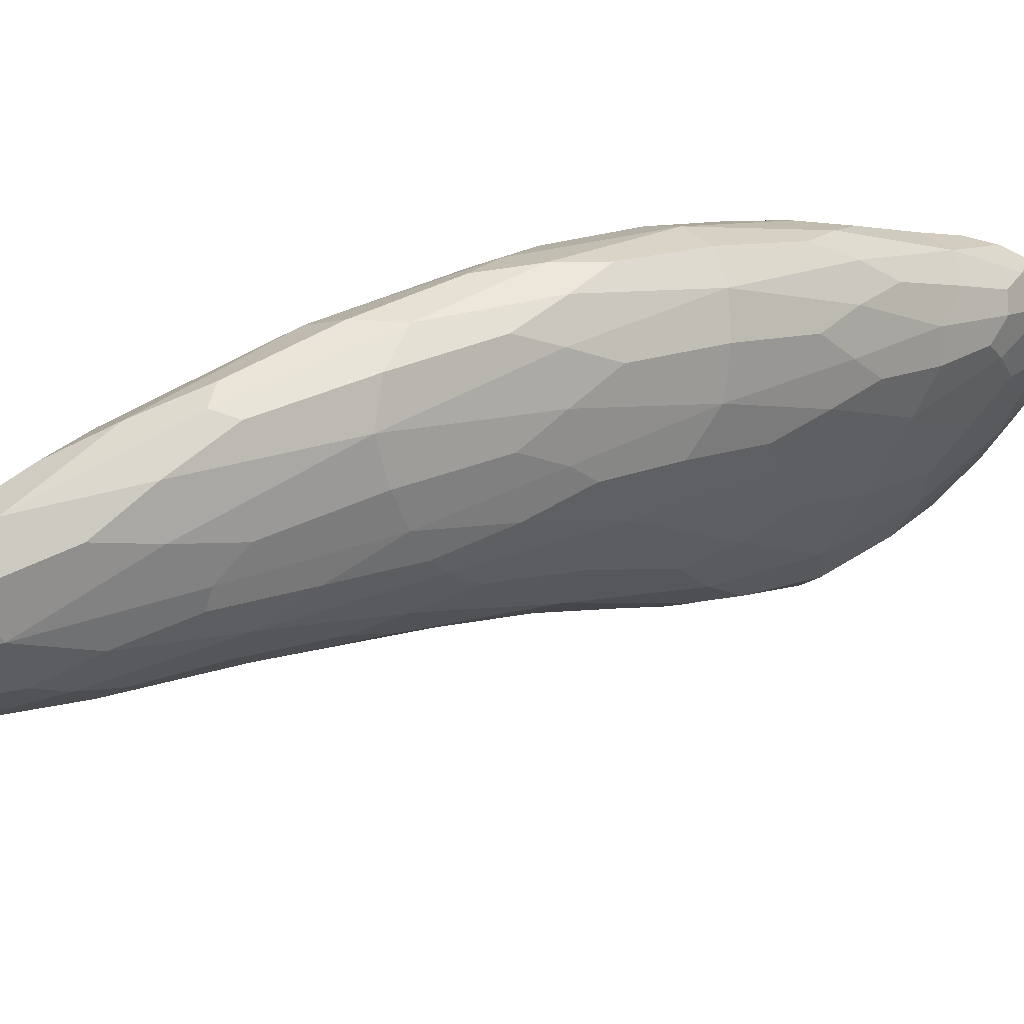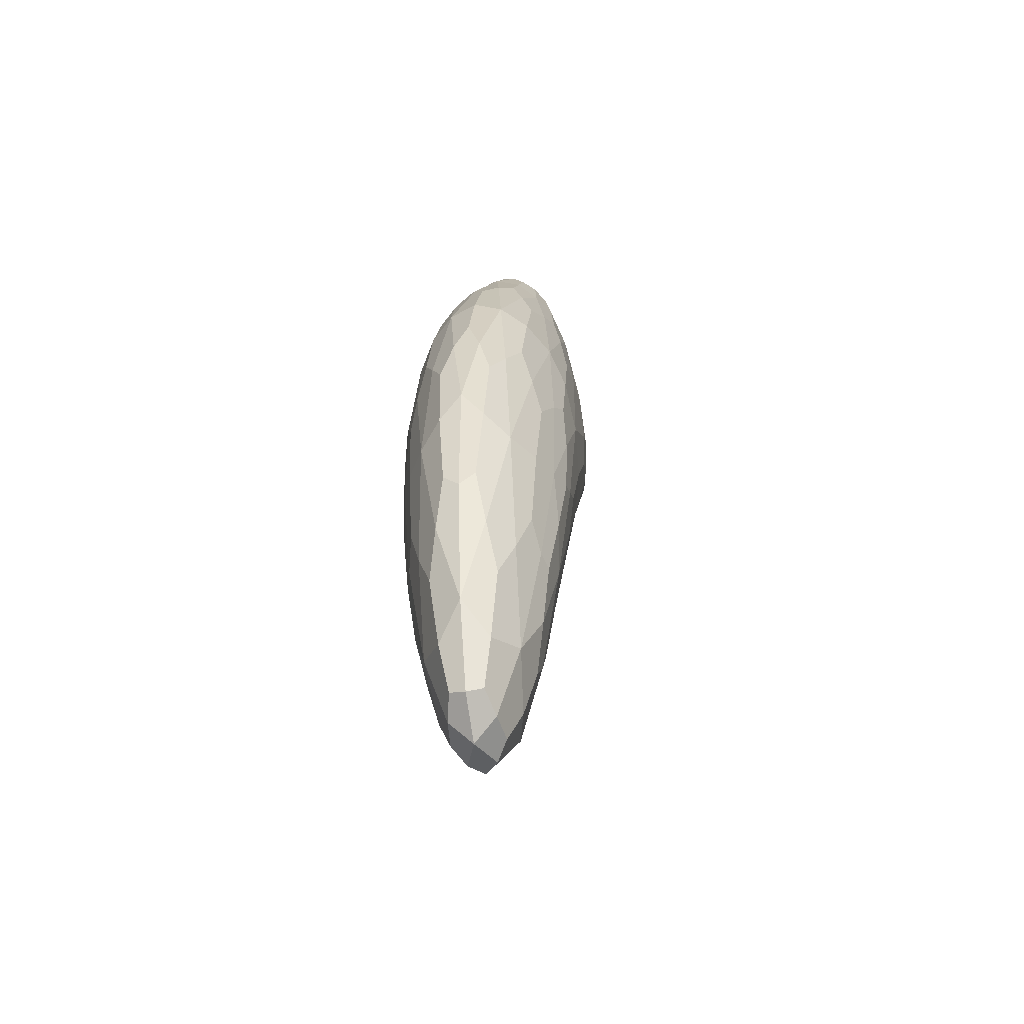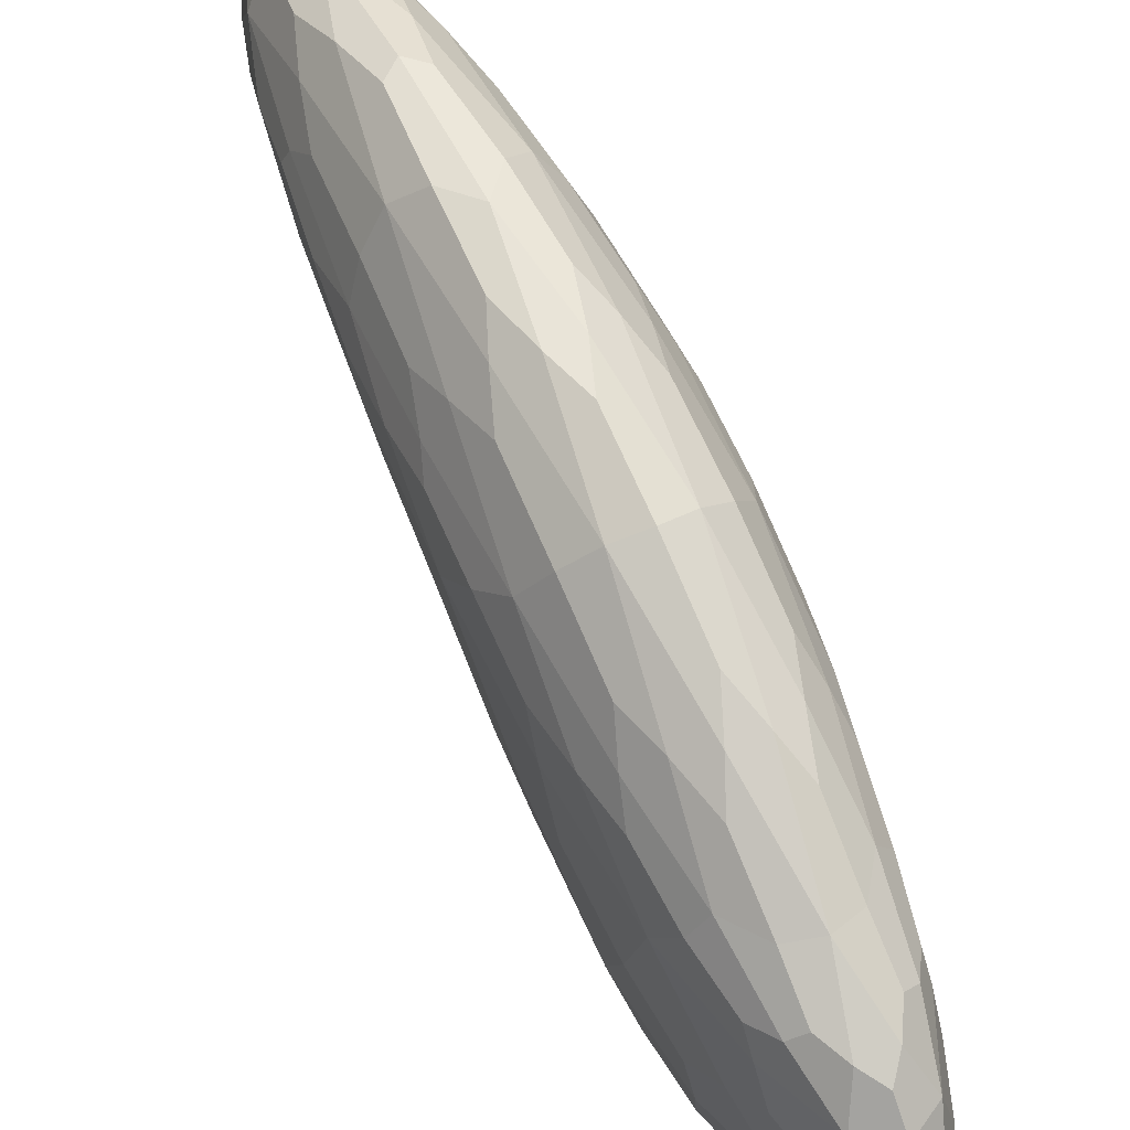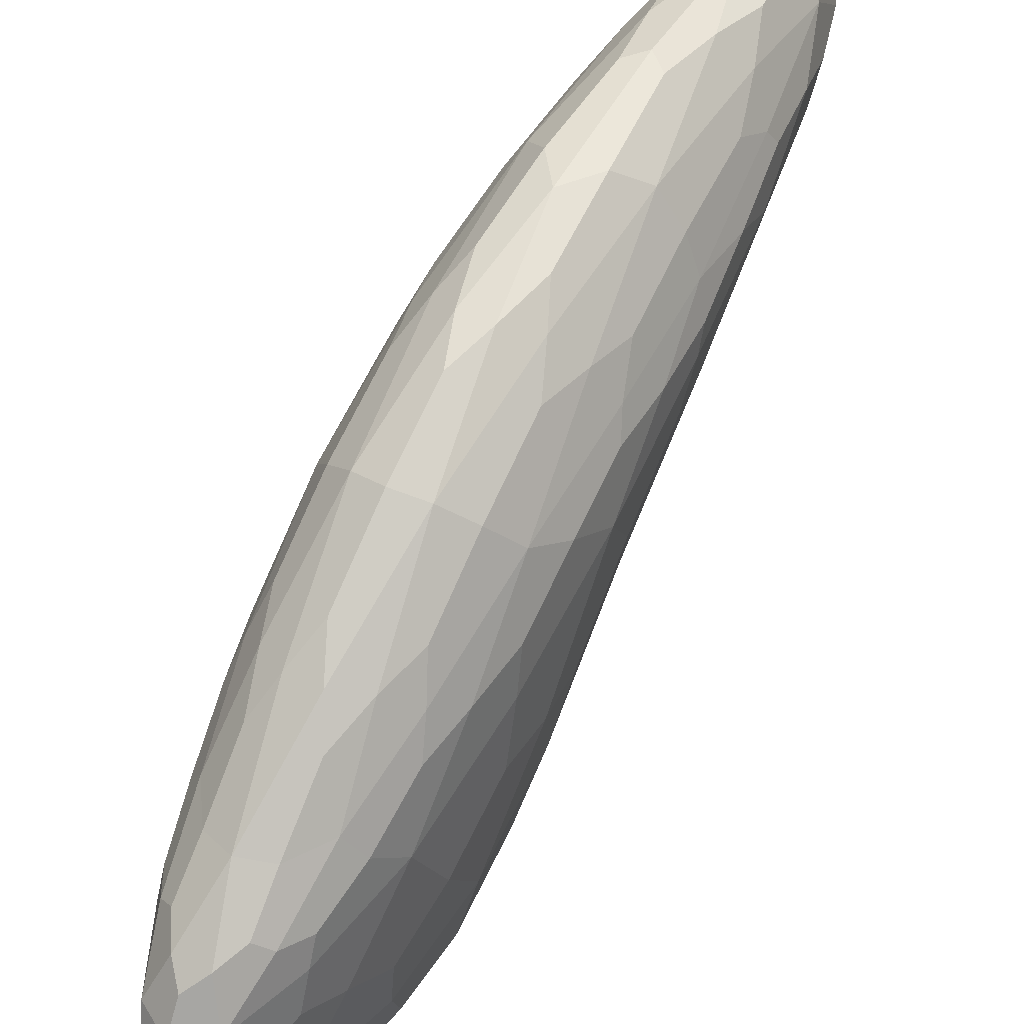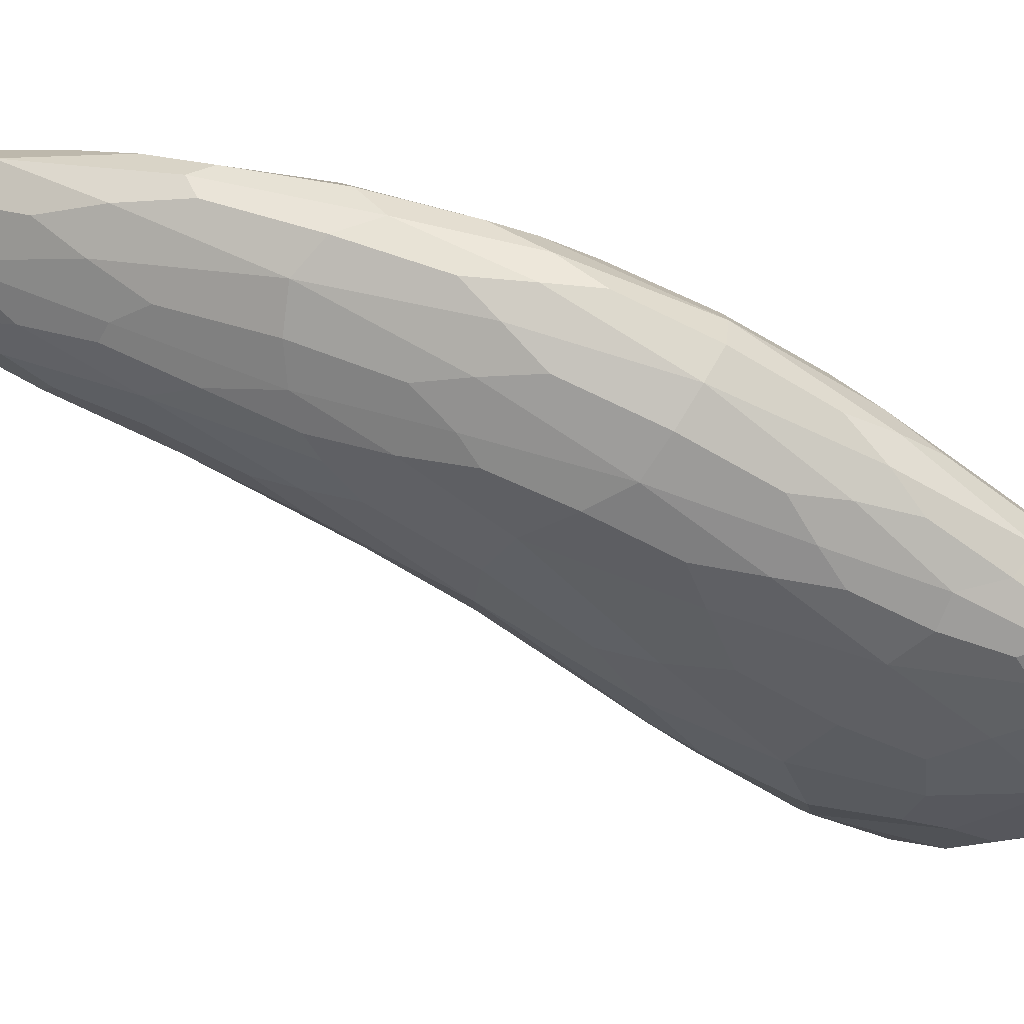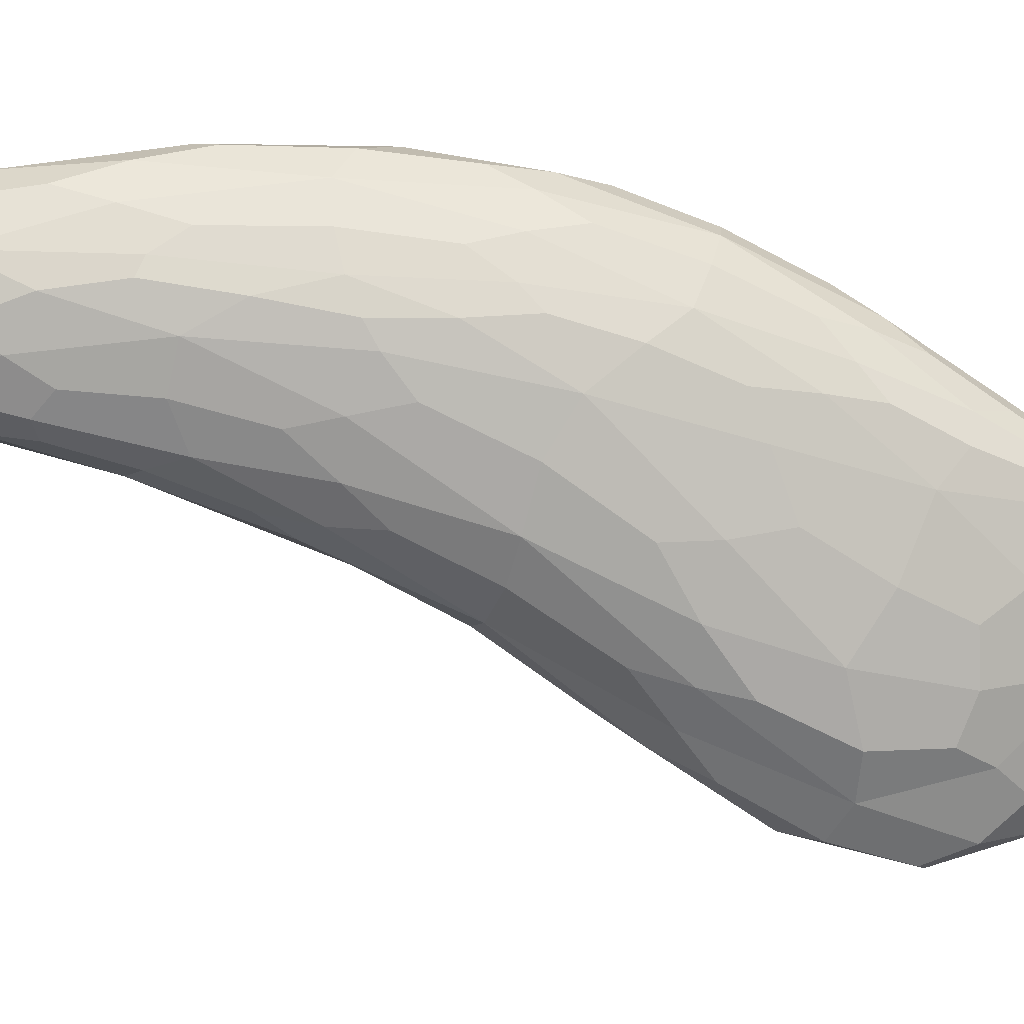
<metadata>
{"format":"obj","ext":"obj","renderer":"f3d","projection":"perspective","resolution":1024,"background":"white","views":[{"elev":51.4,"azim":-119.5,"up":"+Y"},{"elev":-46.8,"azim":-164.7,"up":"+Z"},{"elev":50.3,"azim":-24.1,"up":"+Y"},{"elev":54.3,"azim":28.4,"up":"+Y"},{"elev":43.8,"azim":-71.9,"up":"+Y"},{"elev":-2.1,"azim":-97.7,"up":"+Y"}]}
</metadata>
<code>
o right_ear_Icosphere.019
v 0.001453 -0.2152 0.8976
v 0.1157 -0.4441 1.397
v 0.1604 -0.2037 1.59
v -0.0107 -0.03577 1.676
v -0.1576 -0.2252 1.59
v -0.08089 -0.4574 1.397
v 0.1947 -0.7102 2.256
v 0.111 -0.3753 2.443
v -0.08555 -0.3886 2.443
v -0.1233 -0.7318 2.256
v 0.05171 -0.9573 2.2
v 0.03436 -0.7012 2.763
v 0.09247 -0.1805 1.088
v 0.0687 -0.3562 1.012
v 0.1573 -0.2856 1.38
v 0.01926 -0.4781 1.313
v -0.04617 -0.364 1.012
v -0.00787 -0.07751 1.134
v 0.08564 -0.07963 1.577
v -0.09341 -0.1931 1.088
v -0.1002 -0.09222 1.577
v -0.1435 -0.306 1.38
v 0.08959 -0.6647 1.788
v -0.02528 -0.6725 1.788
v 0.1974 -0.3516 1.898
v 0.1745 -0.5403 1.824
v 0.0545 -0.1464 2.102
v 0.1542 -0.2404 2.048
v -0.1465 -0.2608 2.048
v -0.06038 -0.1542 2.102
v -0.1262 -0.5606 1.824
v -0.1743 -0.3768 1.898
v 0.1413 -0.9023 2.287
v 0.1702 -0.4759 2.378
v 0.0121 -0.3725 2.528
v -0.1306 -0.4962 2.378
v -0.04453 -0.9149 2.287
v 0.1295 -0.7272 2.611
v 0.05168 -0.9569 2.592
v 0.07963 -0.5175 2.681
v -0.03525 -0.5253 2.681
v -0.05639 -0.7398 2.611
v 0.04594 -0.1937 0.9397
v 0.09653 -0.3985 1.191
v 0.1648 -0.2328 1.469
v 0.07266 -0.4653 1.335
v -0.06804 -0.4097 1.191
v -0.003667 -0.1396 0.9584
v 0.03553 -0.04006 1.614
v -0.04552 -0.1999 0.9397
v -0.136 -0.1609 1.578
v -0.1157 -0.3842 1.365
v 0.1058 -0.5353 1.572
v 0.01523 -0.8379 2.01
v 0.184 -0.2566 1.736
v 0.1932 -0.6523 2.061
v 0.01976 -0.06621 1.882
v 0.1365 -0.3098 2.273
v -0.1595 -0.2323 1.814
v -0.07686 -0.2794 2.305
v -0.1085 -0.4914 1.59
v -0.1546 -0.5645 2.088
v 0.1765 -0.8252 2.287
v 0.1439 -0.4193 2.431
v -0.04137 -0.3843 2.509
v -0.1329 -0.6255 2.324
v 0.006552 -0.9689 2.257
v 0.1711 -0.7449 2.446
v 0.04316 -0.8311 2.716
v 0.09992 -0.4486 2.58
v -0.06465 -0.4598 2.58
v -0.09521 -0.7629 2.446
v 0.133 -0.1825 1.337
v 0.03473 -0.2874 0.9095
v 0.1403 -0.3669 1.365
v -0.03538 -0.4727 1.335
v -0.02179 -0.2912 0.9095
v -0.01059 -0.03731 1.404
v 0.1303 -0.1428 1.578
v -0.1333 -0.2005 1.337
v -0.05593 -0.04625 1.614
v -0.158 -0.2547 1.469
v 0.07176 -0.8341 2.01
v -0.05878 -0.5464 1.572
v 0.2032 -0.5403 2.088
v 0.1476 -0.474 1.59
v 0.08771 -0.2683 2.305
v 0.1633 -0.2105 1.814
v -0.1196 -0.3271 2.273
v -0.03677 -0.07004 1.882
v -0.1296 -0.6741 2.061
v -0.1738 -0.2809 1.736
v 0.09801 -0.9627 2.257
v 0.1899 -0.6037 2.324
v 0.06668 -0.377 2.509
v -0.1122 -0.4366 2.431
v -0.08977 -0.8432 2.287
v 0.08158 -0.7201 2.725
v 0.05529 -1.01 2.409
v 0.05645 -0.6082 2.752
v -7e-05 -0.612 2.752
v -0.00988 -0.7263 2.725
v -0.004211 -0.8664 2.634
v 0.003069 -0.9739 2.472
v -0.05108 -0.8679 2.482
v -0.05182 -0.6175 2.671
v -0.09863 -0.6199 2.519
v -0.08774 -0.5158 2.56
v 0.02212 -0.5204 2.716
v -0.01135 -0.4548 2.64
v 0.04644 -0.4509 2.64
v 0.1085 -0.6067 2.671
v 0.1304 -0.501 2.56
v 0.1552 -0.6027 2.519
v 0.09486 -0.8597 2.634
v 0.1415 -0.8549 2.482
v 0.1021 -0.9672 2.472
v -0.03848 -0.8146 2.043
v -0.08026 -0.6263 1.809
v -0.08929 -0.7579 2.061
v -0.1606 -0.4396 2.147
v -0.1694 -0.3099 1.981
v -0.1473 -0.3715 2.222
v -0.02467 -0.2581 2.336
v -0.003949 -0.1354 2.115
v 0.03312 -0.2541 2.336
v 0.1699 -0.3501 2.222
v 0.1835 -0.2861 1.981
v 0.1923 -0.4157 2.147
v 0.1645 -0.7407 2.061
v 0.1378 -0.6115 1.809
v 0.1218 -0.8038 2.043
v -0.1589 -0.4644 1.846
v -0.1449 -0.4072 1.592
v -0.1684 -0.3248 1.636
v -0.1092 -0.1989 2.08
v -0.1296 -0.1618 1.829
v -0.08681 -0.1008 1.849
v 0.1089 -0.1842 2.08
v 0.07349 -0.08996 1.849
v 0.1242 -0.1447 1.829
v 0.194 -0.4405 1.846
v 0.1845 -0.3009 1.636
v 0.1723 -0.3857 1.592
v 0.0327 -0.6766 1.776
v 0.05372 -0.5584 1.541
v -0.00407 -0.5623 1.541
v -0.1004 -0.3295 1.155
v -0.07487 -0.2772 1.001
v -0.1238 -0.2481 1.199
v -0.1011 -0.1298 1.299
v -0.05443 -0.1248 1.066
v -0.05827 -0.0681 1.318
v 0.0408 -0.06139 1.318
v 0.04464 -0.118 1.066
v 0.09152 -0.1167 1.299
v -0.01336 -0.4251 1.123
v 0.04443 -0.4212 1.123
v 0.01208 -0.3721 0.9682
v 0.13 -0.2309 1.199
v 0.08544 -0.2664 1.001
v 0.1177 -0.3148 1.155
v 0.05708 -0.2503 0.9319
v 0.07165 -0.4284 1.203
v 0.02962 -0.1451 0.9675
v -0.0359 -0.1496 0.9675
v -0.04893 -0.2575 0.9319
v 0.07775 -0.5186 1.479
v 0.1807 -0.2581 1.611
v 0.04401 -0.0573 1.784
v -0.1443 -0.1818 1.747
v -0.1264 -0.4231 1.512
v 0.1323 -0.5372 1.656
v 0.1801 -0.2492 1.85
v -0.007563 -0.08205 1.964
v -0.171 -0.273 1.85
v -0.08475 -0.5519 1.656
v 0.1657 -0.8231 2.417
v 0.1269 -0.4575 2.533
v -0.03918 -0.4385 2.592
v -0.1108 -0.6756 2.441
v 0.02203 -1.005 2.392
v 0.009117 -0.8143 2.706
v -0.01794 -0.9104 2.54
v -0.07938 -0.8397 2.417
v -0.02236 -0.6499 2.73
v -0.08147 -0.5788 2.59
v -0.09014 -0.4722 2.533
v 0.02599 -0.5775 2.752
v 0.01892 -0.4731 2.674
v 0.07182 -0.431 2.592
v 0.08364 -0.6427 2.73
v 0.1326 -0.5643 2.59
v 0.1748 -0.6563 2.441
v 0.07463 -0.8099 2.706
v 0.1144 -0.9014 2.54
v 0.08755 -1.001 2.392
v -0.006266 -0.8875 2.106
v -0.07109 -0.732 1.973
v -0.104 -0.7758 2.141
v -0.1524 -0.547 2.187
v -0.1625 -0.3639 2.117
v -0.1291 -0.3823 2.316
v -0.04797 -0.3087 2.392
v 0.001113 -0.2102 2.268
v 0.06303 -0.3011 2.392
v 0.1534 -0.3631 2.316
v 0.1839 -0.3405 2.117
v 0.1987 -0.5233 2.187
v 0.1816 -0.7565 2.141
v 0.143 -0.7175 1.973
v 0.09974 -0.8803 2.106
v -0.151 -0.5681 1.997
v -0.1608 -0.3887 1.685
v -0.1704 -0.2818 1.611
v -0.1042 -0.2653 2.224
v -0.1107 -0.147 1.92
v -0.062 -0.06447 1.784
v 0.1129 -0.2506 2.224
v 0.1034 -0.1325 1.92
v 0.1413 -0.1625 1.747
v 0.2001 -0.5443 1.997
v 0.1856 -0.3652 1.685
v 0.1561 -0.404 1.512
v 0.03989 -0.7829 1.93
v 0.02718 -0.5951 1.616
v -0.03325 -0.5261 1.479
v -0.0969 -0.3724 1.223
v -0.1014 -0.2841 1.101
v -0.1409 -0.2315 1.323
v -0.1254 -0.1607 1.397
v -0.0726 -0.1032 1.212
v -0.04311 -0.04309 1.434
v 0.02241 -0.03865 1.434
v 0.05973 -0.0942 1.212
v 0.1198 -0.1441 1.397
v -0.03936 -0.4359 1.203
v 0.01468 -0.4105 1.057
v 0.008605 -0.3208 0.9109
v 0.1447 -0.2121 1.323
v 0.1127 -0.2696 1.101
v 0.1201 -0.3577 1.223
f 1 43 163 74
f 14 74 163 161
f 13 161 163 43
f 2 46 164 44
f 14 44 164 158
f 16 158 164 46
f 1 48 165 43
f 13 43 165 155
f 18 155 165 48
f 1 50 166 48
f 18 48 166 152
f 20 152 166 50
f 1 77 167 50
f 20 50 167 149
f 17 149 167 77
f 2 53 168 46
f 16 46 168 146
f 23 146 168 53
f 3 55 169 45
f 15 45 169 143
f 25 143 169 55
f 4 57 170 49
f 19 49 170 140
f 27 140 170 57
f 5 59 171 51
f 21 51 171 137
f 29 137 171 59
f 6 61 172 52
f 22 52 172 134
f 31 134 172 61
f 2 86 173 53
f 23 53 173 131
f 26 131 173 86
f 3 88 174 55
f 25 55 174 128
f 28 128 174 88
f 4 90 175 57
f 27 57 175 125
f 30 125 175 90
f 5 92 176 59
f 29 59 176 122
f 32 122 176 92
f 6 84 177 61
f 31 61 177 119
f 24 119 177 84
f 7 68 178 63
f 33 63 178 116
f 38 116 178 68
f 8 70 179 64
f 34 64 179 113
f 40 113 179 70
f 9 71 180 65
f 35 65 180 110
f 41 110 180 71
f 10 72 181 66
f 36 66 181 107
f 42 107 181 72
f 11 99 182 67
f 37 67 182 104
f 39 104 182 99
f 39 69 183 103
f 42 103 183 102
f 12 102 183 69
f 39 103 184 104
f 37 104 184 105
f 42 105 184 103
f 37 105 185 97
f 10 97 185 72
f 42 72 185 105
f 42 102 186 106
f 41 106 186 101
f 12 101 186 102
f 42 106 187 107
f 36 107 187 108
f 41 108 187 106
f 36 108 188 96
f 9 96 188 71
f 41 71 188 108
f 41 101 189 109
f 40 109 189 100
f 12 100 189 101
f 41 109 190 110
f 35 110 190 111
f 40 111 190 109
f 35 111 191 95
f 8 95 191 70
f 40 70 191 111
f 40 100 192 112
f 38 112 192 98
f 12 98 192 100
f 40 112 193 113
f 34 113 193 114
f 38 114 193 112
f 34 114 194 94
f 7 94 194 68
f 38 68 194 114
f 38 98 195 115
f 39 115 195 69
f 12 69 195 98
f 38 115 196 116
f 33 116 196 117
f 39 117 196 115
f 33 117 197 93
f 11 93 197 99
f 39 99 197 117
f 24 54 198 118
f 37 118 198 67
f 11 67 198 54
f 24 118 199 119
f 31 119 199 120
f 37 120 199 118
f 31 120 200 91
f 10 91 200 97
f 37 97 200 120
f 32 62 201 121
f 36 121 201 66
f 10 66 201 62
f 32 121 202 122
f 29 122 202 123
f 36 123 202 121
f 29 123 203 89
f 9 89 203 96
f 36 96 203 123
f 30 60 204 124
f 35 124 204 65
f 9 65 204 60
f 30 124 205 125
f 27 125 205 126
f 35 126 205 124
f 27 126 206 87
f 8 87 206 95
f 35 95 206 126
f 28 58 207 127
f 34 127 207 64
f 8 64 207 58
f 28 127 208 128
f 25 128 208 129
f 34 129 208 127
f 25 129 209 85
f 7 85 209 94
f 34 94 209 129
f 26 56 210 130
f 33 130 210 63
f 7 63 210 56
f 26 130 211 131
f 23 131 211 132
f 33 132 211 130
f 23 132 212 83
f 11 83 212 93
f 33 93 212 132
f 31 91 213 133
f 32 133 213 62
f 10 62 213 91
f 31 133 214 134
f 22 134 214 135
f 32 135 214 133
f 22 135 215 82
f 5 82 215 92
f 32 92 215 135
f 29 89 216 136
f 30 136 216 60
f 9 60 216 89
f 29 136 217 137
f 21 137 217 138
f 30 138 217 136
f 21 138 218 81
f 4 81 218 90
f 30 90 218 138
f 27 87 219 139
f 28 139 219 58
f 8 58 219 87
f 27 139 220 140
f 19 140 220 141
f 28 141 220 139
f 19 141 221 79
f 3 79 221 88
f 28 88 221 141
f 25 85 222 142
f 26 142 222 56
f 7 56 222 85
f 25 142 223 143
f 15 143 223 144
f 26 144 223 142
f 15 144 224 75
f 2 75 224 86
f 26 86 224 144
f 23 83 225 145
f 24 145 225 54
f 11 54 225 83
f 23 145 226 146
f 16 146 226 147
f 24 147 226 145
f 16 147 227 76
f 6 76 227 84
f 24 84 227 147
f 17 47 228 148
f 22 148 228 52
f 6 52 228 47
f 17 148 229 149
f 20 149 229 150
f 22 150 229 148
f 20 150 230 80
f 5 80 230 82
f 22 82 230 150
f 20 80 231 151
f 21 151 231 51
f 5 51 231 80
f 20 151 232 152
f 18 152 232 153
f 21 153 232 151
f 18 153 233 78
f 4 78 233 81
f 21 81 233 153
f 18 78 234 154
f 19 154 234 49
f 4 49 234 78
f 18 154 235 155
f 13 155 235 156
f 19 156 235 154
f 13 156 236 73
f 3 73 236 79
f 19 79 236 156
f 16 76 237 157
f 17 157 237 47
f 6 47 237 76
f 16 157 238 158
f 14 158 238 159
f 17 159 238 157
f 14 159 239 74
f 1 74 239 77
f 17 77 239 159
f 13 73 240 160
f 15 160 240 45
f 3 45 240 73
f 13 160 241 161
f 14 161 241 162
f 15 162 241 160
f 14 162 242 44
f 2 44 242 75
f 15 75 242 162

</code>
